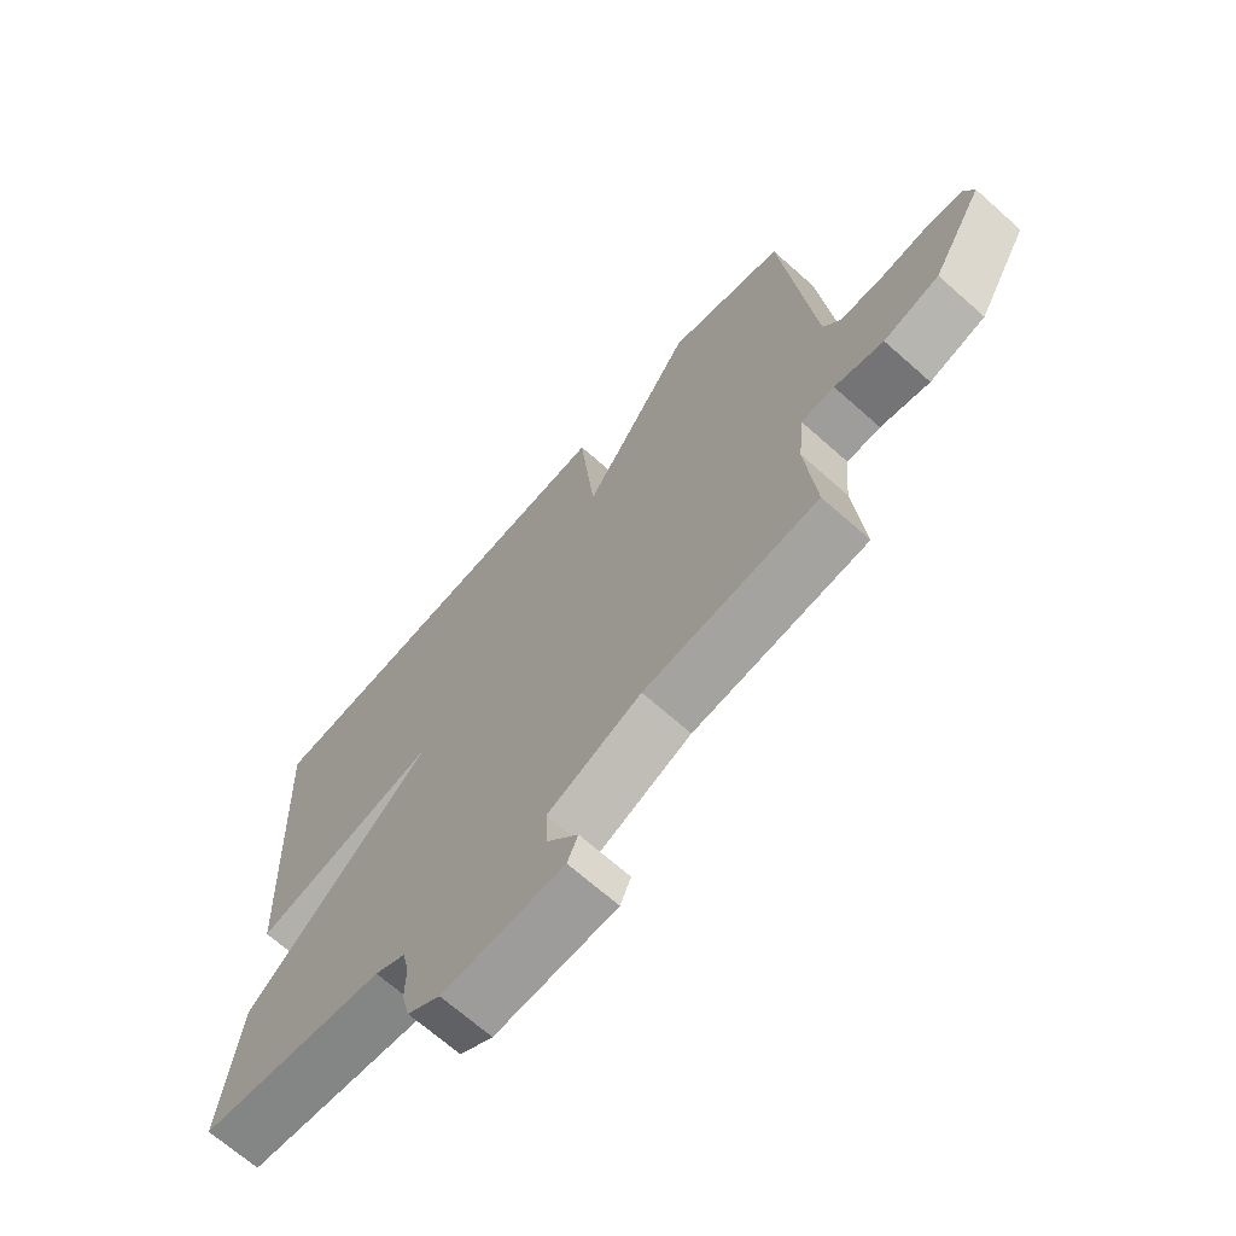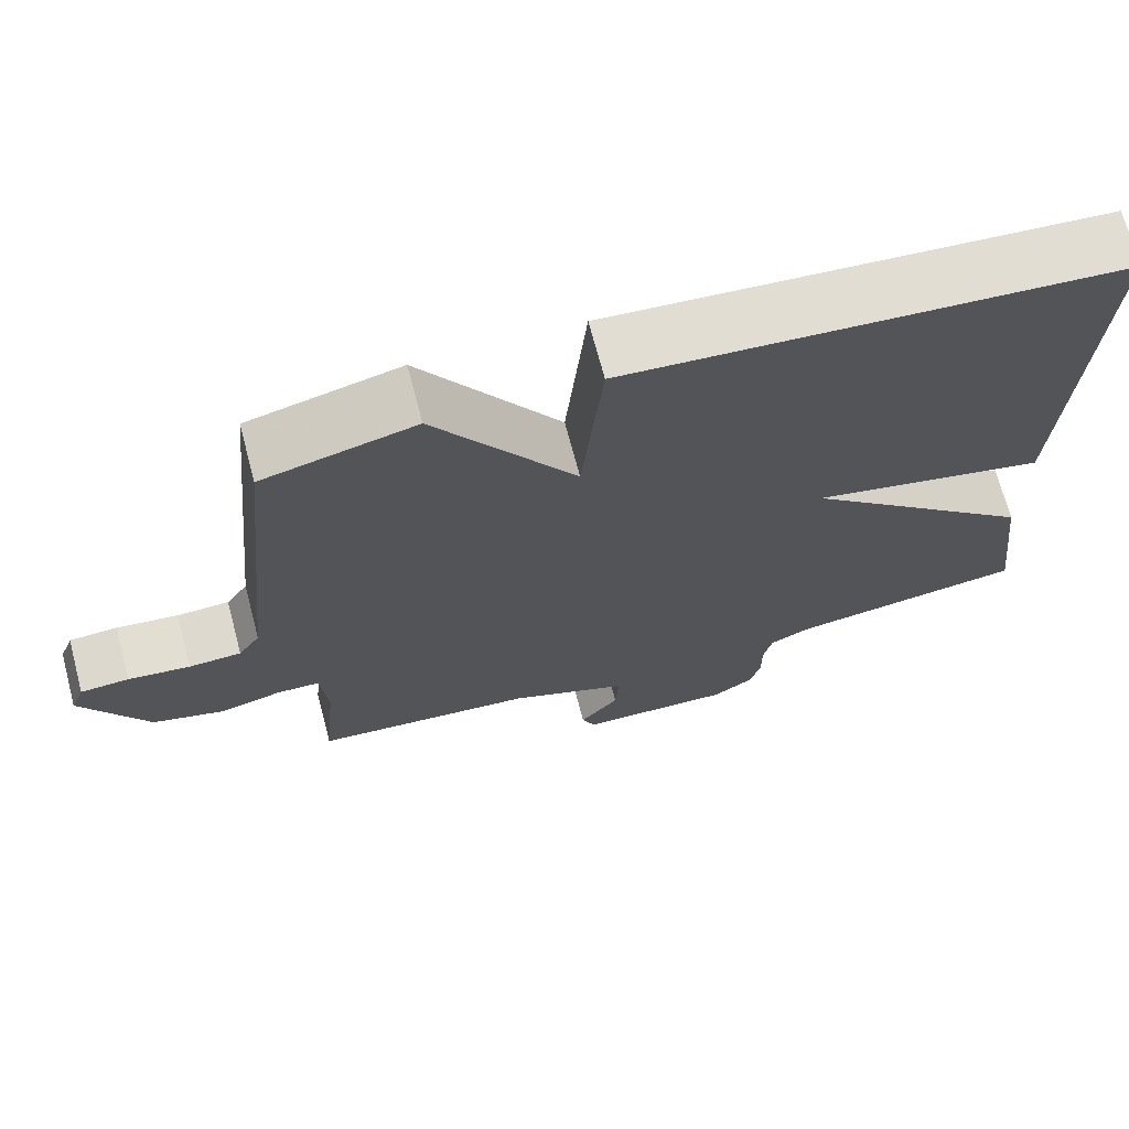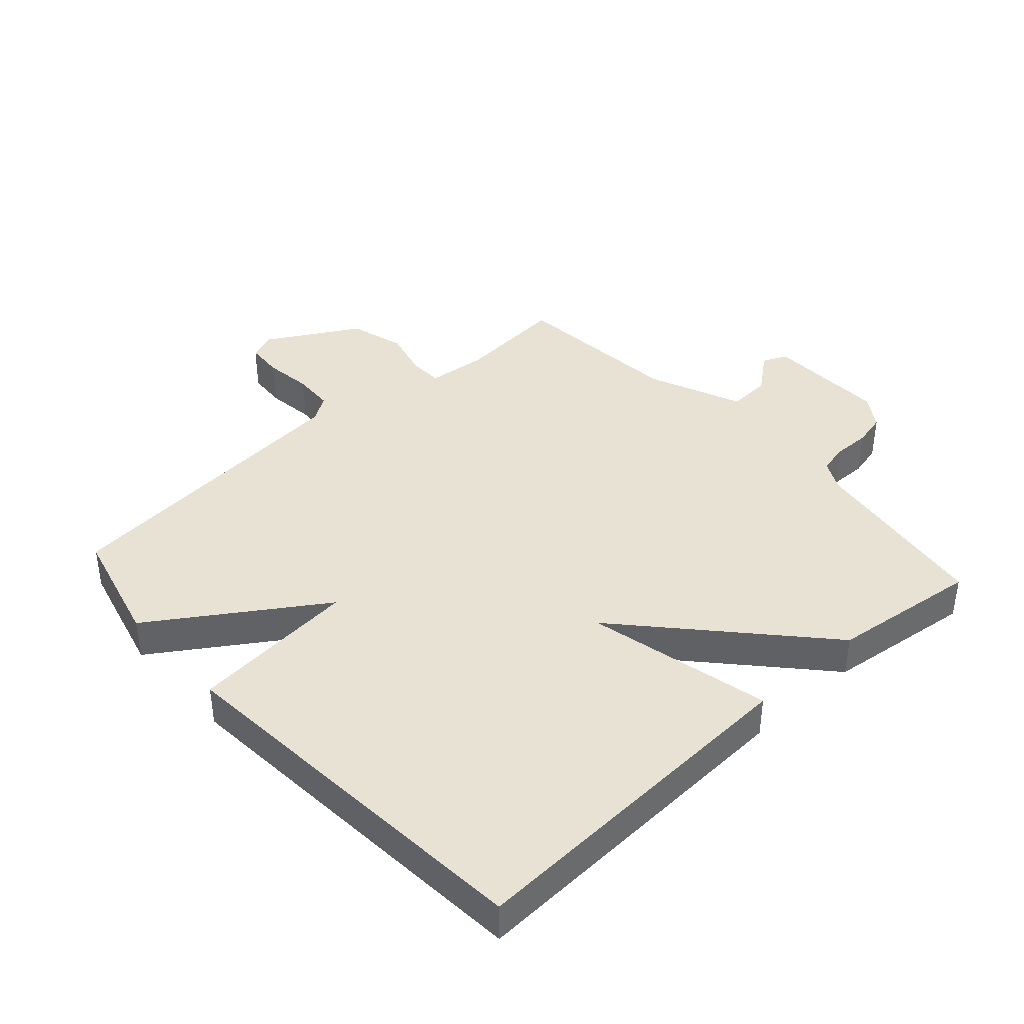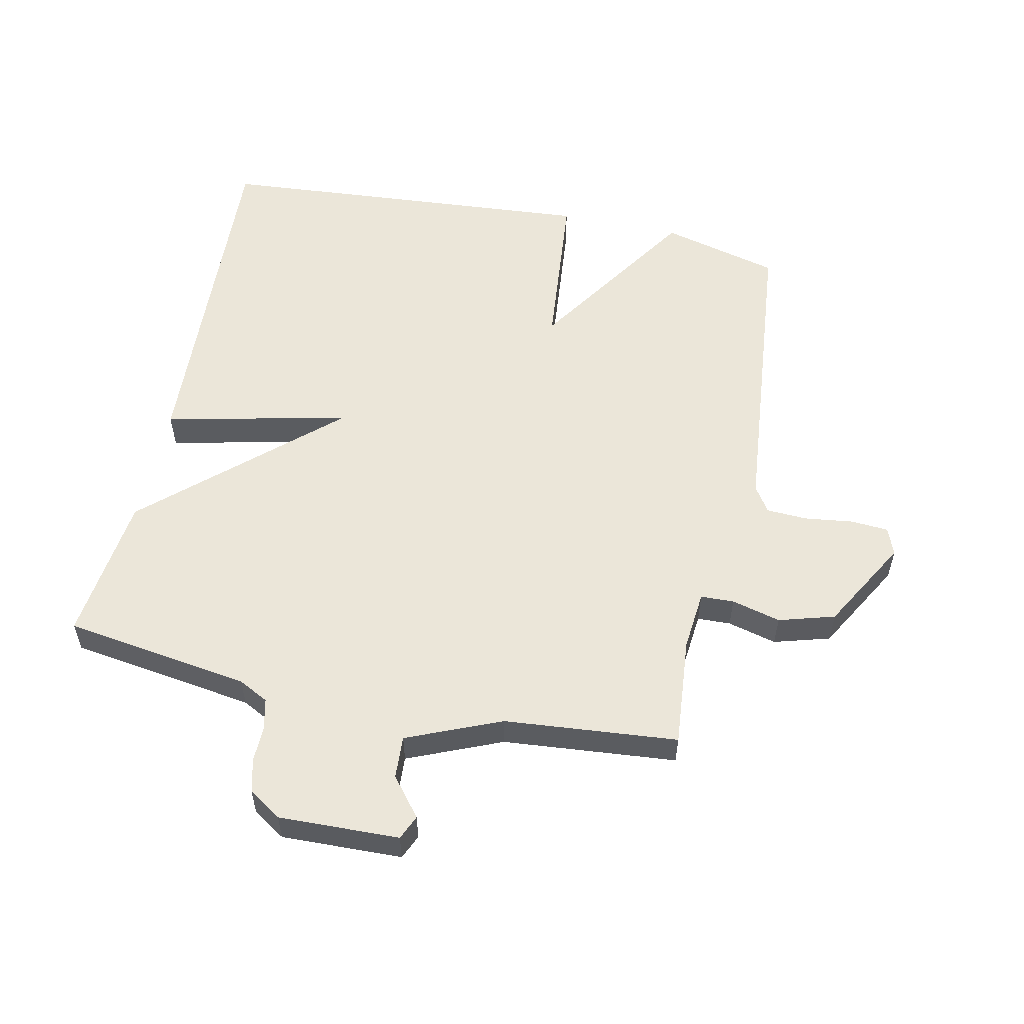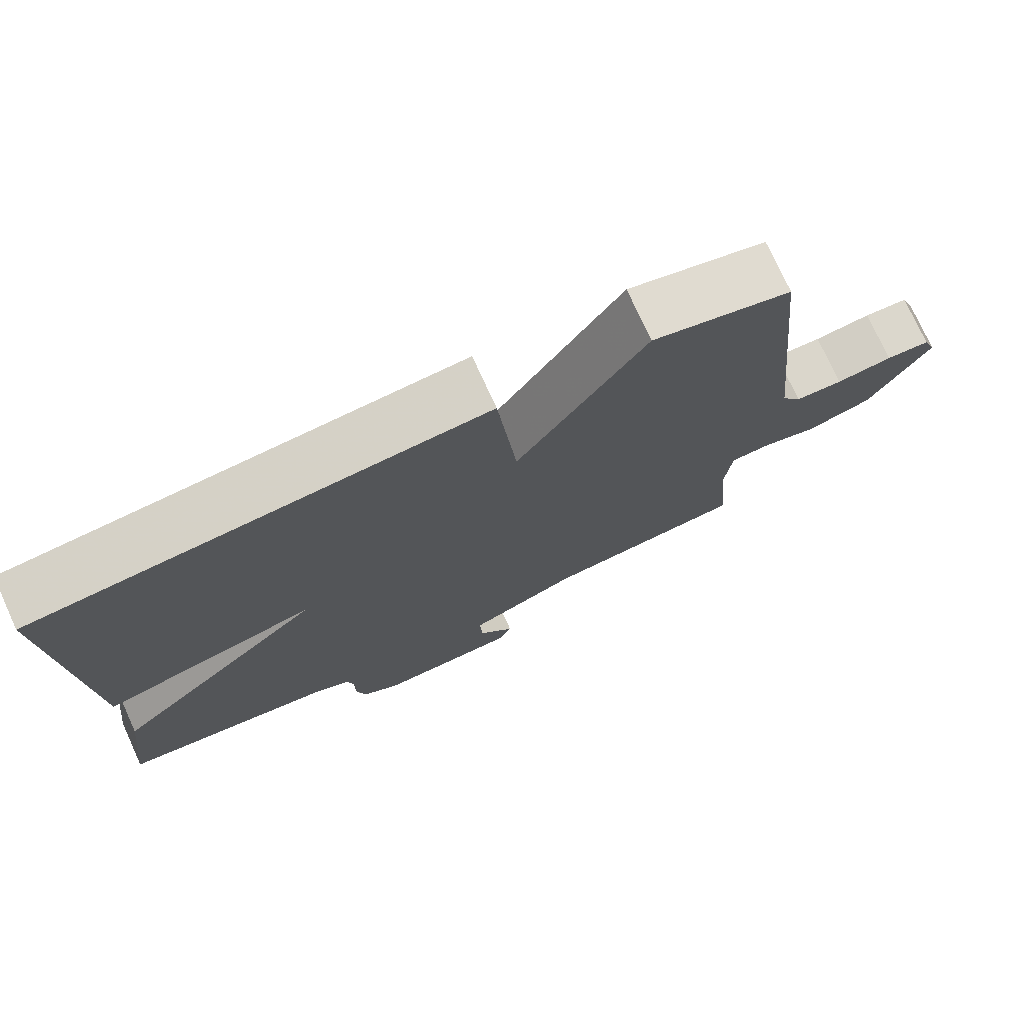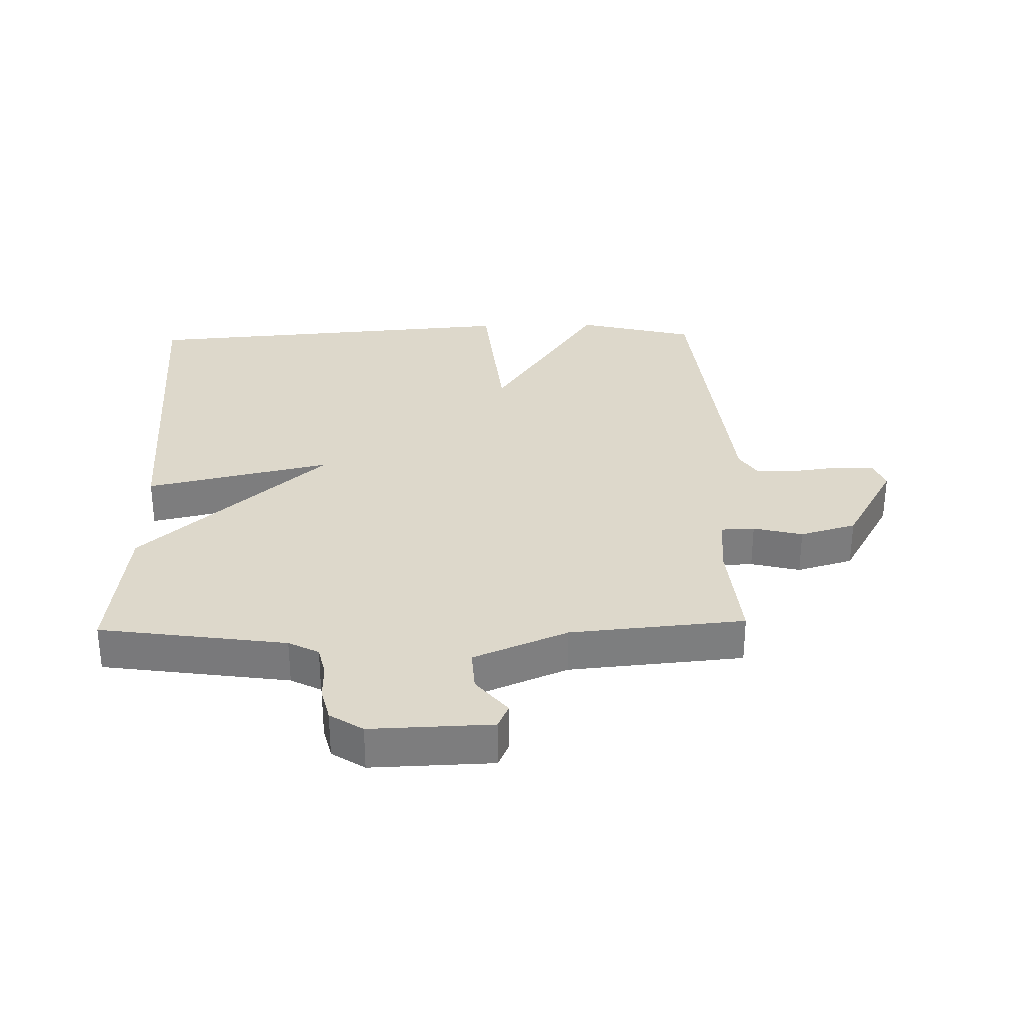
<metadata>
{"format":"obj","ext":"obj","renderer":"f3d","projection":"perspective","resolution":1024,"background":"white","views":[{"elev":-68.6,"azim":-131.6,"up":"+Z"},{"elev":70.3,"azim":-14.8,"up":"+Z"},{"elev":40.0,"azim":48.0,"up":"+Y"},{"elev":55.8,"azim":-167.9,"up":"+Y"},{"elev":75.3,"azim":155.5,"up":"+Z"},{"elev":31.1,"azim":178.6,"up":"+Y"}]}
</metadata>
<code>
v -0.5 0.07 0.5
v -0.312 0.07 0.548
v -0.138 0.07 0.282
v -0.112 0.07 0.548
v 0.5 0.07 0.5
v 0.472 0.07 -0.064
v 0.178 0.07 0.003
v 0.472 0.07 -0.264
v 0.5 0.07 -0.5
v 0.204 0.07 -0.543
v 0.156 0.07 -0.568
v 0.145 0.07 -0.617
v 0.146 0.07 -0.675
v 0.133 0.07 -0.728
v 0.081 0.07 -0.762
v -0.111 0.07 -0.756
v -0.128 0.07 -0.717
v -0.079 0.07 -0.656
v -0.075 0.07 -0.588
v -0.224 0.07 -0.525
v -0.5 0.07 -0.5
v -0.484 0.07 -0.325
v -0.493 0.07 -0.23
v -0.546 0.07 -0.228
v -0.624 0.07 -0.248
v -0.713 0.07 -0.222
v -0.795 0.07 -0.077
v -0.778 0.07 -0.033
v -0.718 0.07 -0.029
v -0.641 0.07 -0.039
v -0.576 0.07 -0.036
v -0.549 0.07 0.005
v -0.5 0 0.5
v -0.312 0 0.548
v -0.138 0 0.282
v -0.112 0 0.548
v 0.5 0 0.5
v 0.472 0 -0.064
v 0.178 0 0.003
v 0.472 0 -0.264
v 0.5 0 -0.5
v 0.204 0 -0.543
v 0.156 0 -0.568
v 0.145 0 -0.617
v 0.146 0 -0.675
v 0.133 0 -0.728
v 0.081 0 -0.762
v -0.111 0 -0.756
v -0.128 0 -0.717
v -0.079 0 -0.656
v -0.075 0 -0.588
v -0.224 0 -0.525
v -0.5 0 -0.5
v -0.484 0 -0.325
v -0.493 0 -0.23
v -0.546 0 -0.228
v -0.624 0 -0.248
v -0.713 0 -0.222
v -0.795 0 -0.077
v -0.778 0 -0.033
v -0.718 0 -0.029
v -0.641 0 -0.039
v -0.576 0 -0.036
v -0.549 0 0.005
f 28 29 30
f 27 28 30
f 26 27 30
f 25 26 30
f 24 25 30
f 23 24 30 31
f 20 21 22
f 19 20 22 23
f 16 17 18
f 15 16 18
f 14 15 18
f 13 14 18
f 12 13 18
f 11 12 18 19
f 23 31 32
f 19 23 32
f 11 19 32
f 10 11 32
f 5 6 7
f 4 5 7
f 3 4 7
f 10 32 1
f 9 10 1
f 8 9 1
f 7 8 1
f 3 7 1
f 1 2 3
f 62 61 60
f 62 60 59
f 62 59 58
f 62 58 57
f 62 57 56
f 63 62 56 55
f 54 53 52
f 55 54 52 51
f 50 49 48
f 50 48 47
f 50 47 46
f 50 46 45
f 50 45 44
f 51 50 44 43
f 64 63 55
f 64 55 51
f 64 51 43
f 64 43 42
f 39 38 37
f 39 37 36
f 39 36 35
f 33 64 42
f 33 42 41
f 33 41 40
f 33 40 39
f 33 39 35
f 35 34 33
f 1 33 34 2
f 2 34 35 3
f 3 35 36 4
f 4 36 37 5
f 5 37 38 6
f 6 38 39 7
f 7 39 40 8
f 8 40 41 9
f 9 41 42 10
f 10 42 43 11
f 11 43 44 12
f 12 44 45 13
f 13 45 46 14
f 14 46 47 15
f 15 47 48 16
f 16 48 49 17
f 17 49 50 18
f 18 50 51 19
f 19 51 52 20
f 20 52 53 21
f 21 53 54 22
f 22 54 55 23
f 23 55 56 24
f 24 56 57 25
f 25 57 58 26
f 26 58 59 27
f 27 59 60 28
f 28 60 61 29
f 29 61 62 30
f 30 62 63 31
f 31 63 64 32
f 32 64 33 1

</code>
